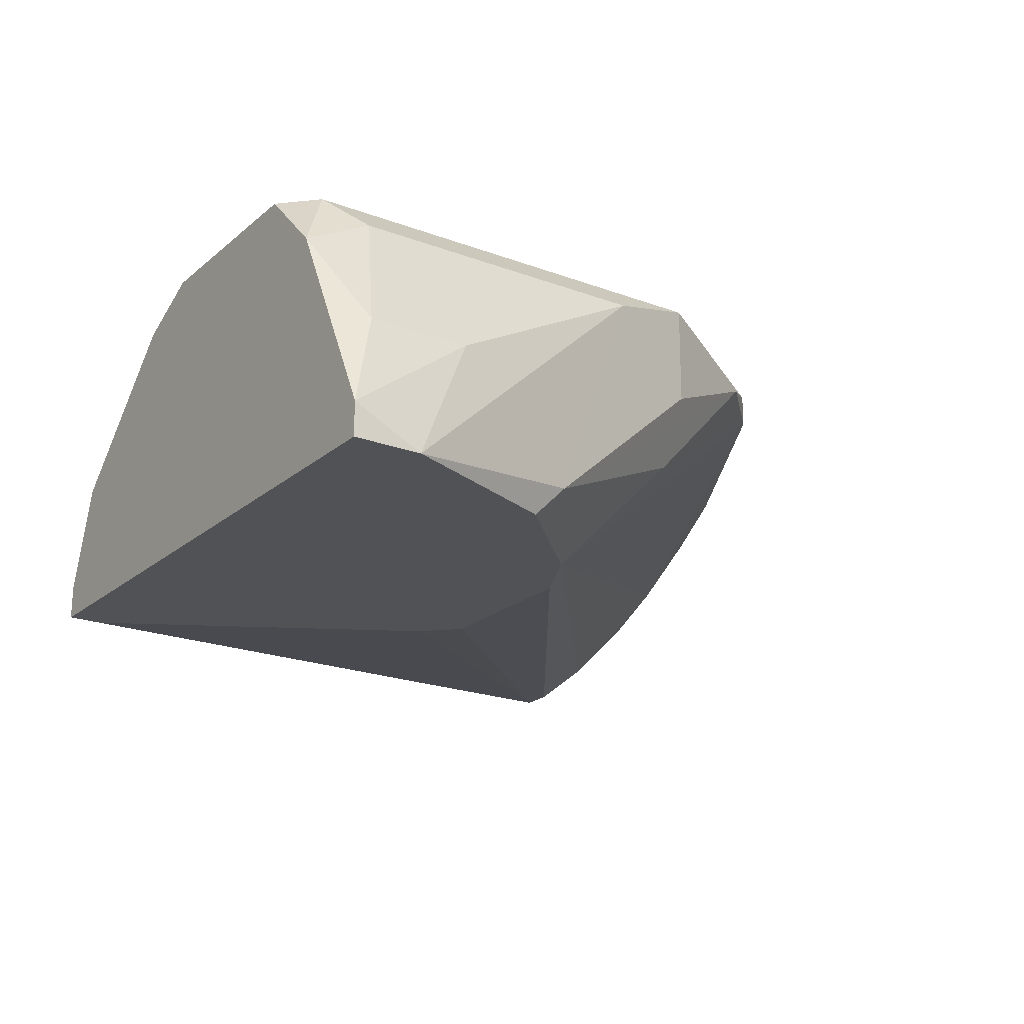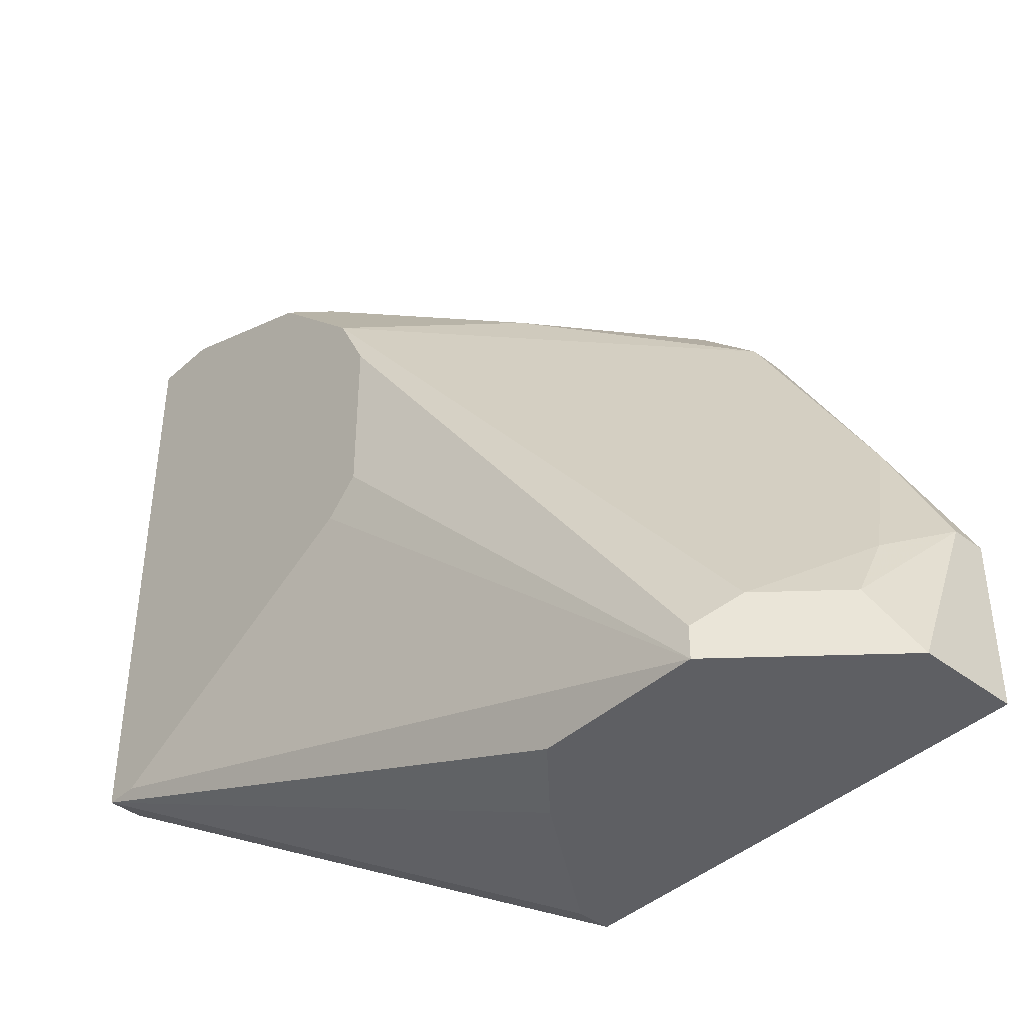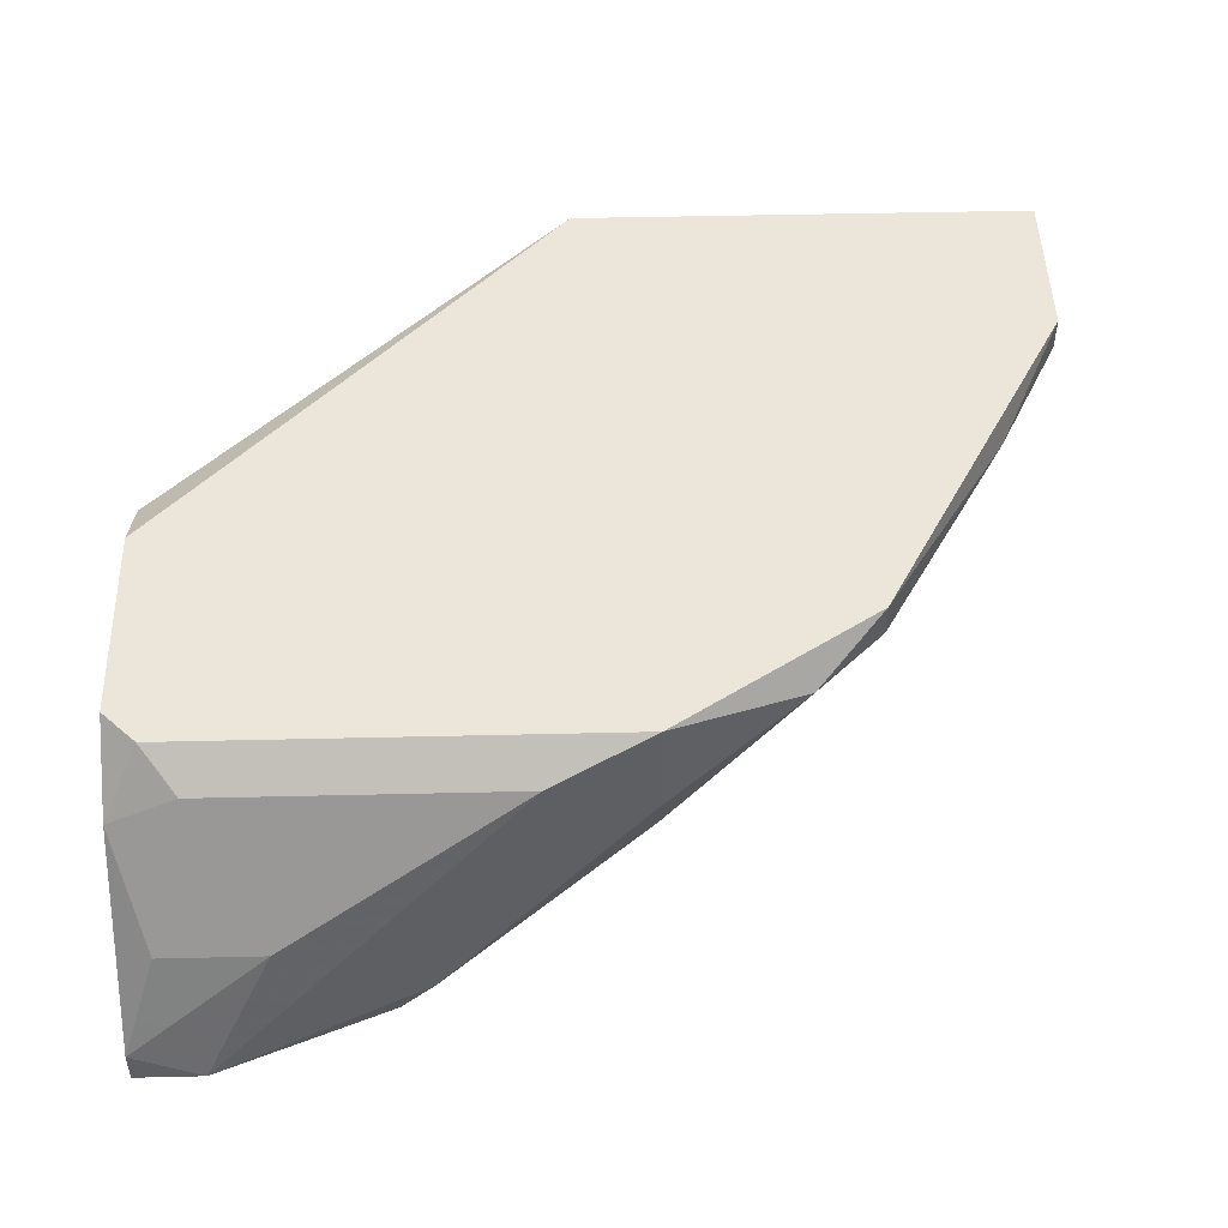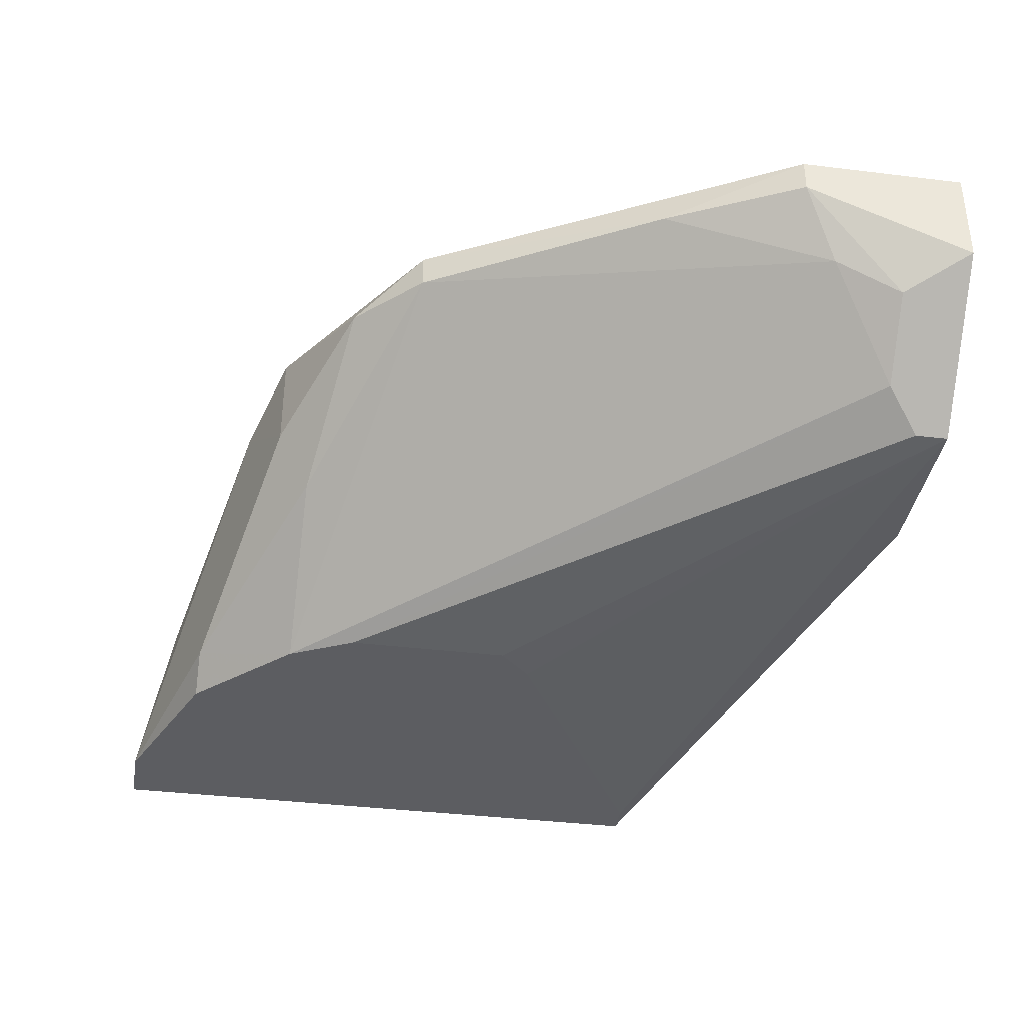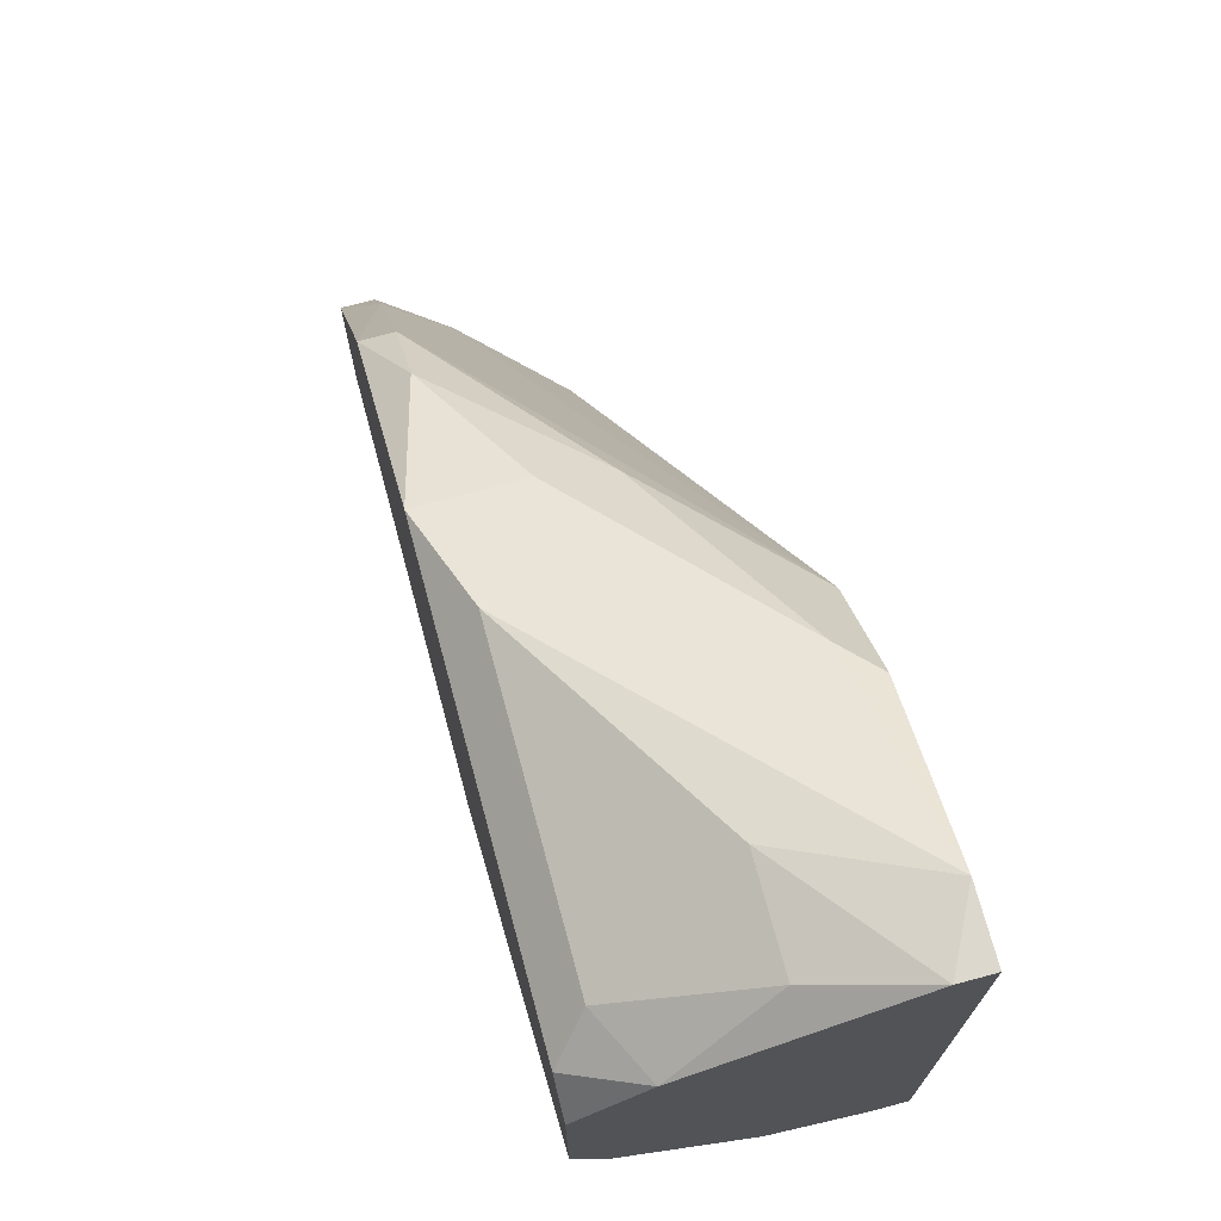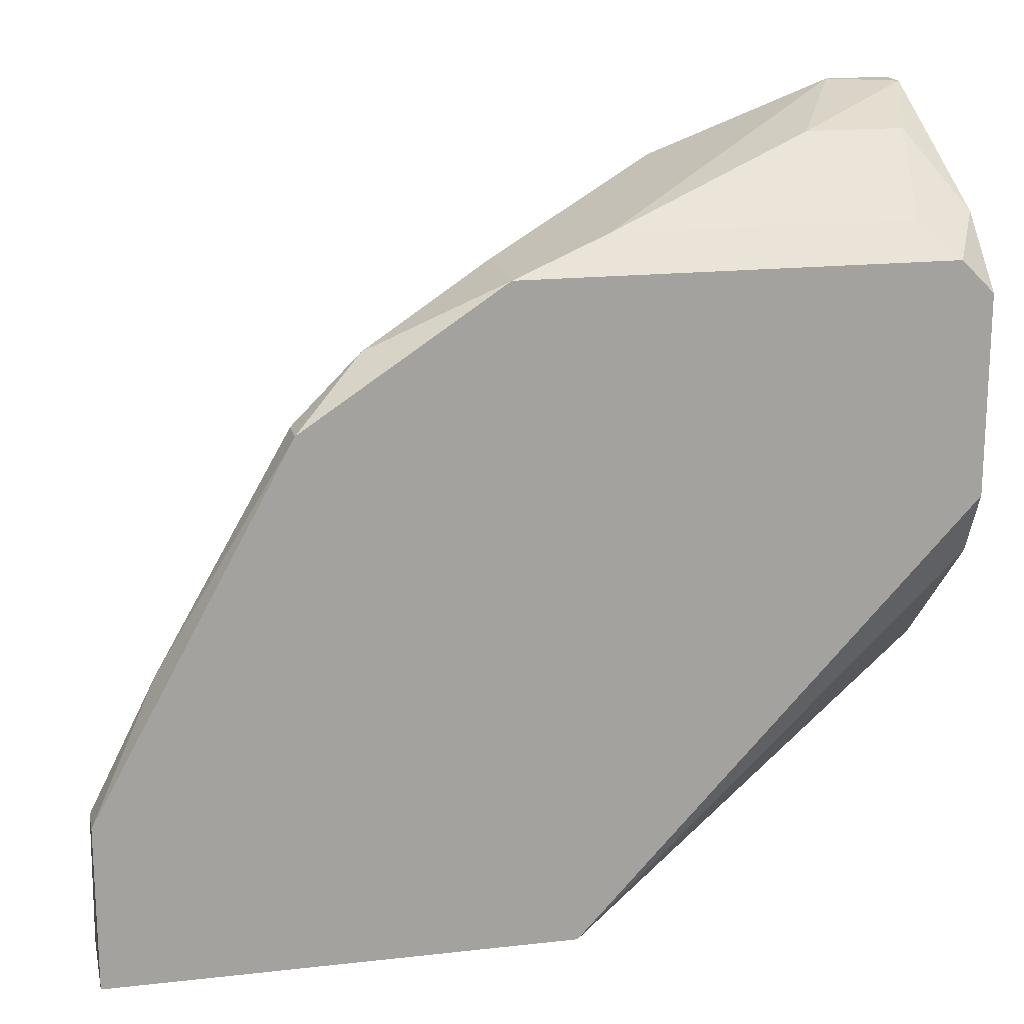
<metadata>
{"format":"obj","ext":"obj","renderer":"f3d","projection":"perspective","resolution":1024,"background":"white","views":[{"elev":-20.8,"azim":145.8,"up":"+Z"},{"elev":-41.4,"azim":-132.7,"up":"+Y"},{"elev":48.0,"azim":178.5,"up":"+Z"},{"elev":-37.0,"azim":-99.0,"up":"+Z"},{"elev":72.1,"azim":74.9,"up":"+Y"},{"elev":17.5,"azim":-12.5,"up":"+Y"}]}
</metadata>
<code>
v -0.0274 0.006794 -0.006932
v -0.0182 0.00449 -0.005782
v -0.02625 0.005643 -0.008081
v -0.02625 0.00449 -0.008081
v -0.01245 0.01714 -0.01038
v -0.01245 0.02633 -0.01038
v -0.03085 0.01024 -0.001184
v -0.03085 0.01024 -3.4e-05
v -0.03085 0.00449 -0.003484
v -0.03085 0.00449 -3.4e-05
v -0.01705 0.02633 -0.005782
v -0.01705 0.02748 -0.003484
v -0.01705 0.02748 -3.4e-05
v -0.00325 0.02864 -0.001184
v -0.00325 0.03208 -0.01038
v -0.01475 0.00449 -0.001184
v -0.01475 0.00449 -3.4e-05
v -0.02165 0.02519 -0.001184
v -0.0297 0.006794 -0.004634
v -0.0297 0.009093 -0.003484
v -0.005551 0.03093 -0.005782
v -0.0021 0.03093 -0.005782
v -0.0021 0.01139 -0.01038
v -0.0021 0.02748 -3.4e-05
v -0.0136 0.01829 -0.01038
v -0.0136 0.02864 -0.001184
v -0.0136 0.02404 -0.01038
v -0.0205 0.00449 -0.008081
v -0.01015 0.02978 -0.009232
v -0.02855 0.01484 -0.001184
v -0.02394 0.02288 -0.001184
v -0.02394 0.02288 -3.4e-05
v -0.00095 0.01714 -0.001184
v -0.00095 0.01254 -0.005782
v -0.00095 0.02864 -0.002334
v -0.00095 0.01139 -0.01038
v -0.00095 0.01139 -0.009232
v -0.00095 0.02633 -3.4e-05
v -0.00095 0.01944 -3.4e-05
v -0.00095 0.03208 -0.01038
v -0.00095 0.03208 -0.009232
v -0.009001 0.02978 -0.01038
f 25 23 5
f 40 41 36
f 36 41 39
f 17 39 13
f 40 36 6
f 4 17 10
f 17 13 10
f 13 39 24
f 36 39 34
f 4 36 28
f 17 4 28
f 6 36 25
f 10 13 8
f 13 24 26
f 39 41 38
f 24 39 38
f 13 18 32
f 8 13 32
f 30 8 32
f 18 31 32
f 31 30 32
f 39 17 33
f 34 39 33
f 17 34 33
f 41 40 15
f 40 6 15
f 29 26 15
f 4 10 9
f 10 8 9
f 1 4 9
f 19 1 9
f 36 17 16
f 17 28 16
f 31 6 20
f 30 31 20
f 6 1 20
f 1 19 20
f 26 24 14
f 22 26 14
f 29 6 11
f 18 29 11
f 31 18 11
f 6 31 11
f 25 4 27
f 6 25 27
f 1 6 27
f 28 36 2
f 36 16 2
f 16 28 2
f 17 36 37
f 36 34 37
f 34 17 37
f 8 30 7
f 9 8 7
f 19 9 7
f 30 20 7
f 20 19 7
f 36 4 23
f 25 36 23
f 18 13 12
f 29 18 12
f 13 26 12
f 26 29 12
f 41 15 21
f 15 26 21
f 22 41 21
f 26 22 21
f 38 41 35
f 24 38 35
f 41 22 35
f 14 24 35
f 22 14 35
f 4 1 3
f 27 4 3
f 1 27 3
f 6 29 42
f 15 6 42
f 29 15 42
f 4 25 5
f 23 4 5

</code>
